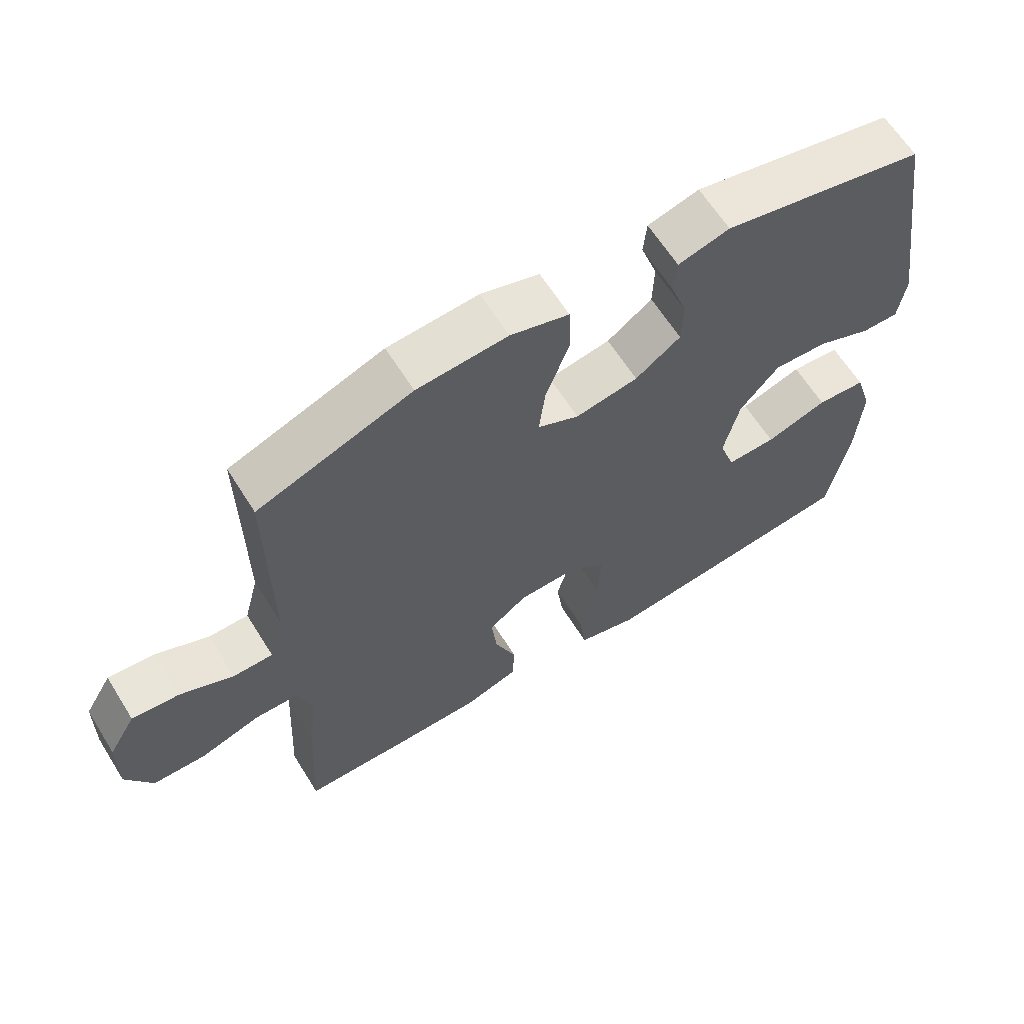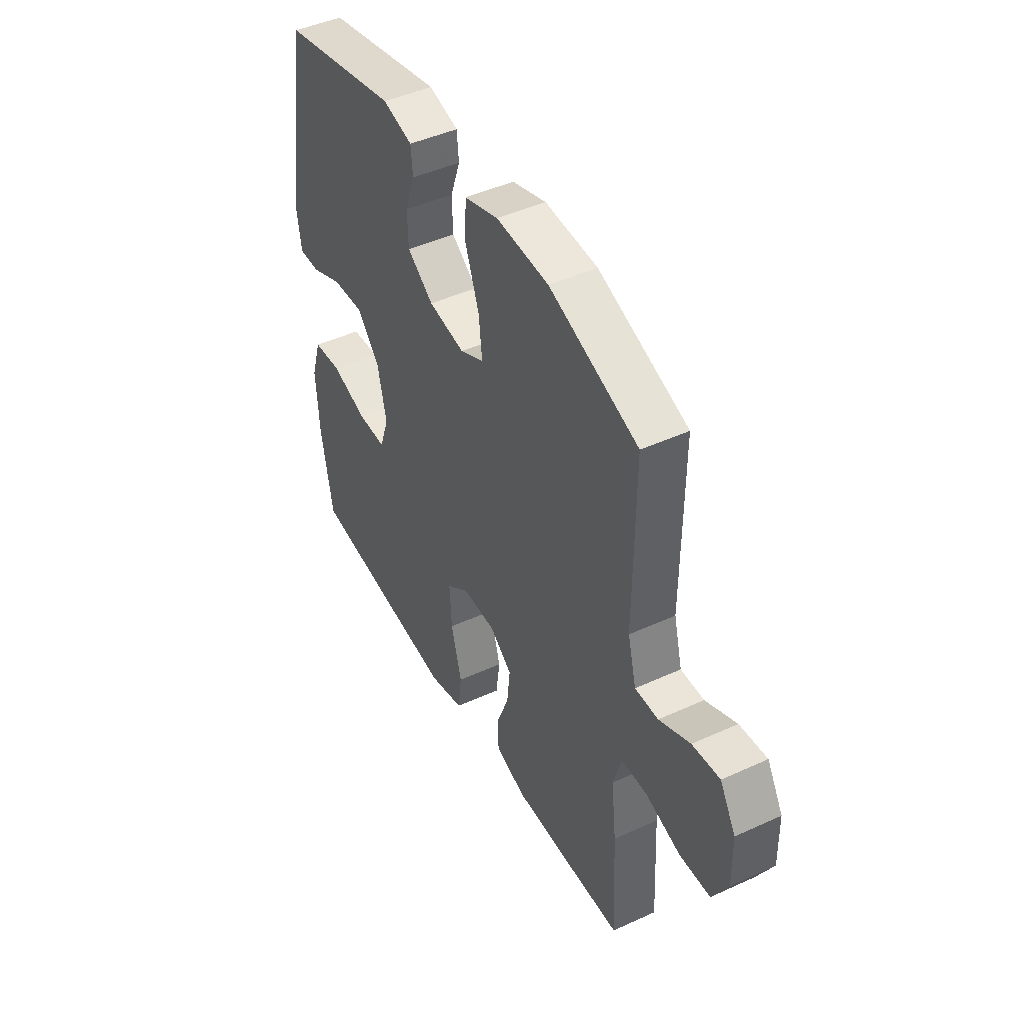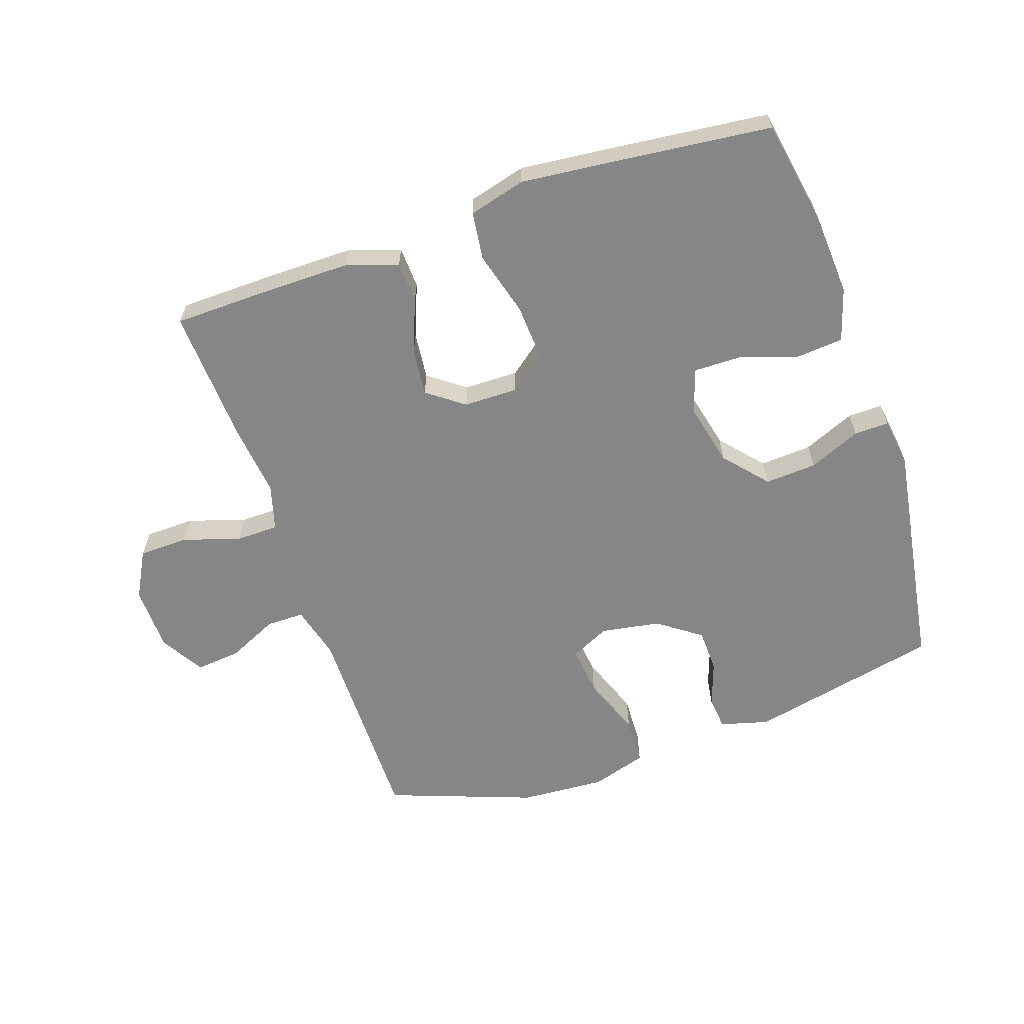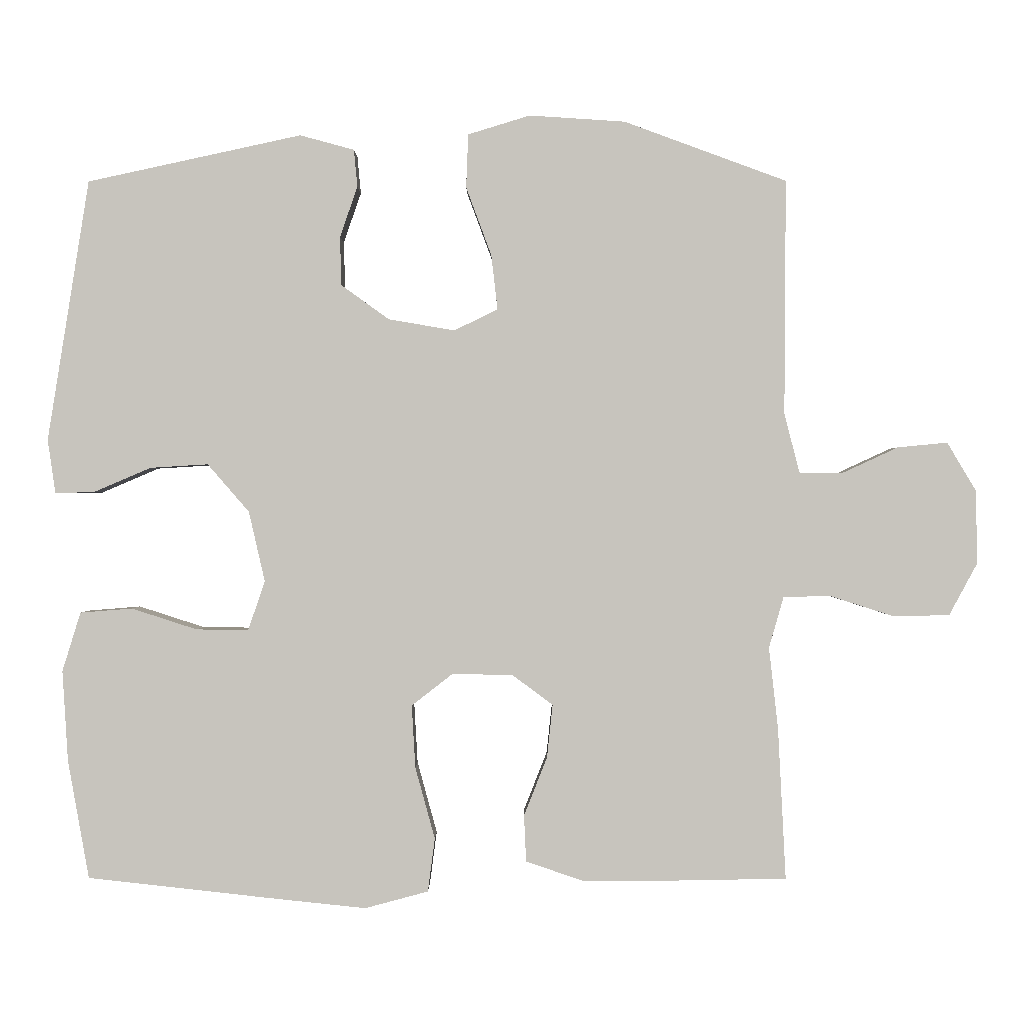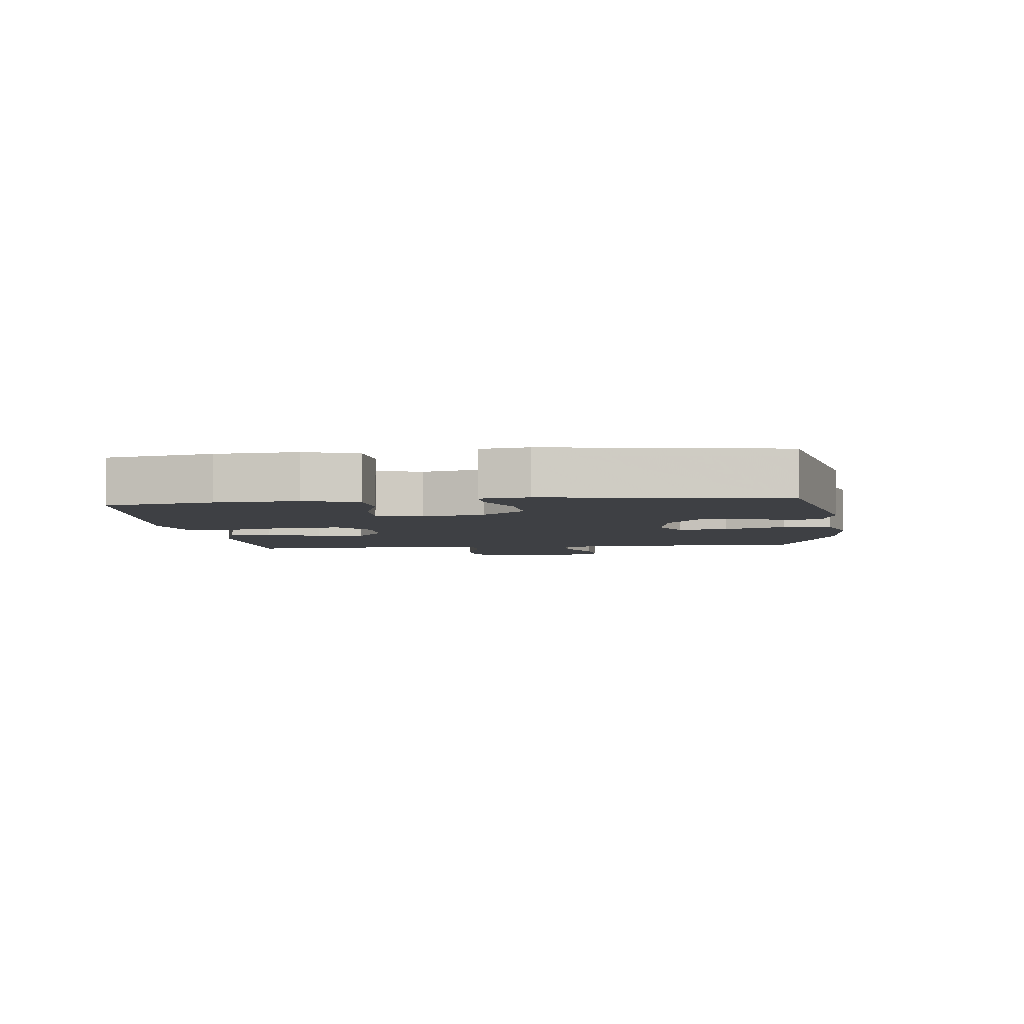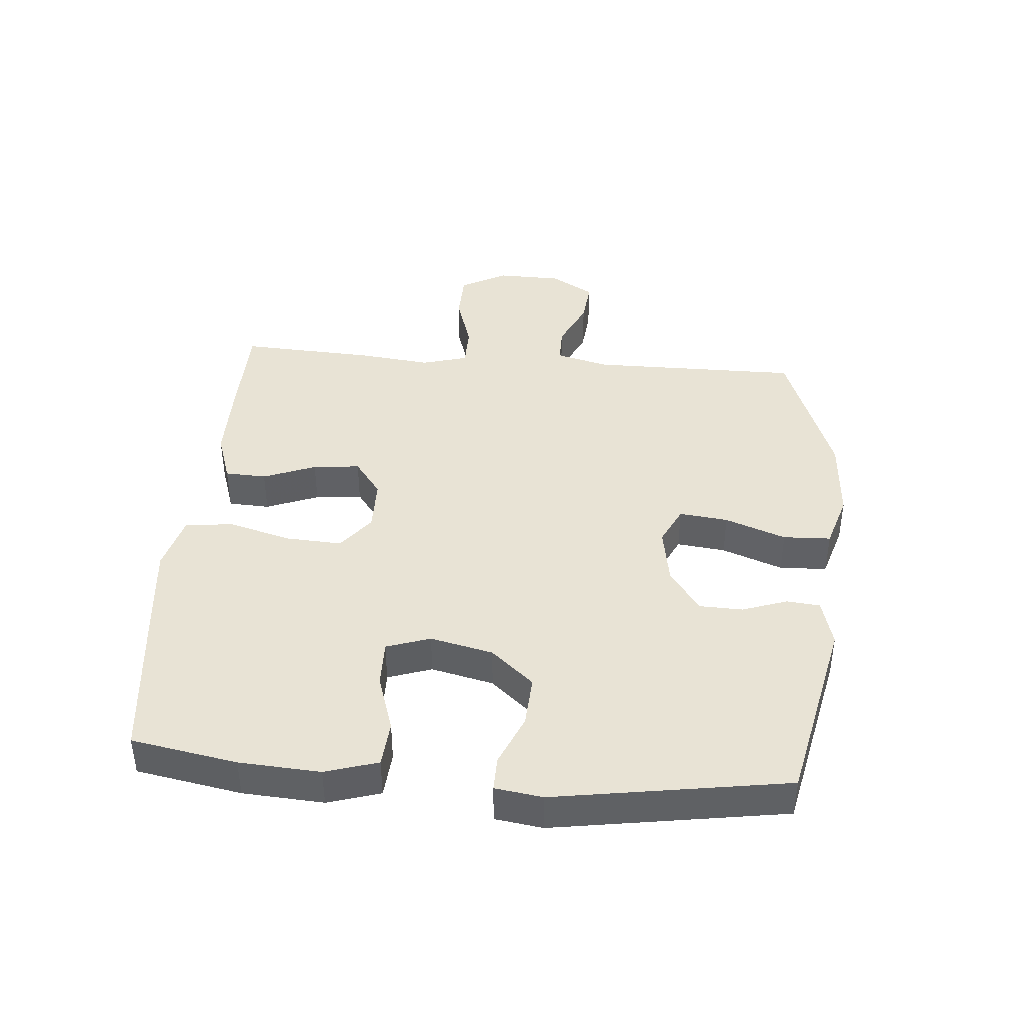
<metadata>
{"format":"obj","ext":"obj","renderer":"f3d","projection":"perspective","resolution":1024,"background":"white","views":[{"elev":63.4,"azim":148.0,"up":"+Z"},{"elev":45.4,"azim":62.1,"up":"+Z"},{"elev":-62.2,"azim":-161.1,"up":"+Y"},{"elev":0.1,"azim":0.4,"up":"+Z"},{"elev":-4.7,"azim":-83.4,"up":"+Y"},{"elev":41.3,"azim":-85.2,"up":"+Y"}]}
</metadata>
<code>
v -0.5 0.07 0.5
v -0.196 0.07 0.566
v -0.119 0.07 0.545
v -0.114 0.07 0.492
v -0.139 0.07 0.42
v -0.137 0.07 0.351
v -0.069 0.07 0.302
v 0.025 0.07 0.286
v 0.087 0.07 0.316
v 0.078 0.07 0.394
v 0.042 0.07 0.491
v 0.045 0.07 0.567
v 0.133 0.07 0.594
v 0.269 0.07 0.585
v 0.5 0.07 0.5
v 0.498 0.07 0.166
v 0.52 0.07 0.081
v 0.58 0.07 0.081
v 0.66 0.07 0.118
v 0.731 0.07 0.125
v 0.772 0.07 0.056
v 0.774 0.07 -0.048
v 0.734 0.07 -0.122
v 0.655 0.07 -0.124
v 0.564 0.07 -0.095
v 0.497 0.07 -0.096
v 0.476 0.07 -0.169
v 0.489 0.07 -0.285
v 0.5 0.07 -0.5
v 0.333 0.07 -0.503
v 0.209 0.07 -0.503
v 0.128 0.07 -0.476
v 0.125 0.07 -0.41
v 0.158 0.07 -0.326
v 0.166 0.07 -0.251
v 0.108 0.07 -0.208
v 0.022 0.07 -0.207
v -0.036 0.07 -0.252
v -0.031 0.07 -0.341
v -0.003 0.07 -0.443
v -0.013 0.07 -0.519
v -0.103 0.07 -0.543
v -0.237 0.07 -0.529
v -0.5 0.07 -0.5
v -0.53 0.07 -0.332
v -0.538 0.07 -0.203
v -0.512 0.07 -0.119
v -0.438 0.07 -0.113
v -0.345 0.07 -0.143
v -0.271 0.07 -0.144
v -0.247 0.07 -0.074
v -0.27 0.07 0.026
v -0.329 0.07 0.094
v -0.411 0.07 0.089
v -0.493 0.07 0.054
v -0.548 0.07 0.053
v -0.559 0.07 0.129
v -0.5 0 0.5
v -0.196 0 0.566
v -0.119 0 0.545
v -0.114 0 0.492
v -0.139 0 0.42
v -0.137 0 0.351
v -0.069 0 0.302
v 0.025 0 0.286
v 0.087 0 0.316
v 0.078 0 0.394
v 0.042 0 0.491
v 0.045 0 0.567
v 0.133 0 0.594
v 0.269 0 0.585
v 0.5 0 0.5
v 0.498 0 0.166
v 0.52 0 0.081
v 0.58 0 0.081
v 0.66 0 0.118
v 0.731 0 0.125
v 0.772 0 0.056
v 0.774 0 -0.048
v 0.734 0 -0.122
v 0.655 0 -0.124
v 0.564 0 -0.095
v 0.497 0 -0.096
v 0.476 0 -0.169
v 0.489 0 -0.285
v 0.5 0 -0.5
v 0.333 0 -0.503
v 0.209 0 -0.503
v 0.128 0 -0.476
v 0.125 0 -0.41
v 0.158 0 -0.326
v 0.166 0 -0.251
v 0.108 0 -0.208
v 0.022 0 -0.207
v -0.036 0 -0.252
v -0.031 0 -0.341
v -0.003 0 -0.443
v -0.013 0 -0.519
v -0.103 0 -0.543
v -0.237 0 -0.529
v -0.5 0 -0.5
v -0.53 0 -0.332
v -0.538 0 -0.203
v -0.512 0 -0.119
v -0.438 0 -0.113
v -0.345 0 -0.143
v -0.271 0 -0.144
v -0.247 0 -0.074
v -0.27 0 0.026
v -0.329 0 0.094
v -0.411 0 0.089
v -0.493 0 0.054
v -0.548 0 0.053
v -0.559 0 0.129
f 3 4 5
f 2 3 5
f 1 2 5
f 57 1 5
f 56 57 5
f 55 56 5
f 54 55 5
f 53 54 5 6
f 52 53 6 7
f 51 52 7 8
f 50 51 8 9
f 47 48 49
f 46 47 49
f 45 46 49
f 44 45 49
f 43 44 49
f 42 43 49
f 41 42 49
f 40 41 49
f 39 40 49
f 38 39 49 50
f 37 38 50 9
f 32 33 34
f 31 32 34
f 30 31 34
f 29 30 34
f 28 29 34
f 27 28 34
f 26 27 34 35
f 23 24 25
f 22 23 25
f 21 22 25
f 20 21 25
f 19 20 25
f 18 19 25
f 17 18 25 26
f 26 35 36
f 17 26 36
f 16 17 36
f 14 15 16
f 13 14 16
f 12 13 16
f 11 12 16
f 10 11 16
f 16 36 37 9
f 9 10 16
f 62 61 60
f 62 60 59
f 62 59 58
f 62 58 114
f 62 114 113
f 62 113 112
f 62 112 111
f 63 62 111 110
f 64 63 110 109
f 65 64 109 108
f 66 65 108 107
f 106 105 104
f 106 104 103
f 106 103 102
f 106 102 101
f 106 101 100
f 106 100 99
f 106 99 98
f 106 98 97
f 106 97 96
f 107 106 96 95
f 66 107 95 94
f 91 90 89
f 91 89 88
f 91 88 87
f 91 87 86
f 91 86 85
f 91 85 84
f 92 91 84 83
f 82 81 80
f 82 80 79
f 82 79 78
f 82 78 77
f 82 77 76
f 82 76 75
f 83 82 75 74
f 93 92 83
f 93 83 74
f 93 74 73
f 73 72 71
f 73 71 70
f 73 70 69
f 73 69 68
f 73 68 67
f 66 94 93 73
f 73 67 66
f 1 58 59 2
f 2 59 60 3
f 3 60 61 4
f 4 61 62 5
f 5 62 63 6
f 6 63 64 7
f 7 64 65 8
f 8 65 66 9
f 9 66 67 10
f 10 67 68 11
f 11 68 69 12
f 12 69 70 13
f 13 70 71 14
f 14 71 72 15
f 15 72 73 16
f 16 73 74 17
f 17 74 75 18
f 18 75 76 19
f 19 76 77 20
f 20 77 78 21
f 21 78 79 22
f 22 79 80 23
f 23 80 81 24
f 24 81 82 25
f 25 82 83 26
f 26 83 84 27
f 27 84 85 28
f 28 85 86 29
f 29 86 87 30
f 30 87 88 31
f 31 88 89 32
f 32 89 90 33
f 33 90 91 34
f 34 91 92 35
f 35 92 93 36
f 36 93 94 37
f 37 94 95 38
f 38 95 96 39
f 39 96 97 40
f 40 97 98 41
f 41 98 99 42
f 42 99 100 43
f 43 100 101 44
f 44 101 102 45
f 45 102 103 46
f 46 103 104 47
f 47 104 105 48
f 48 105 106 49
f 49 106 107 50
f 50 107 108 51
f 51 108 109 52
f 52 109 110 53
f 53 110 111 54
f 54 111 112 55
f 55 112 113 56
f 56 113 114 57
f 57 114 58 1

</code>
